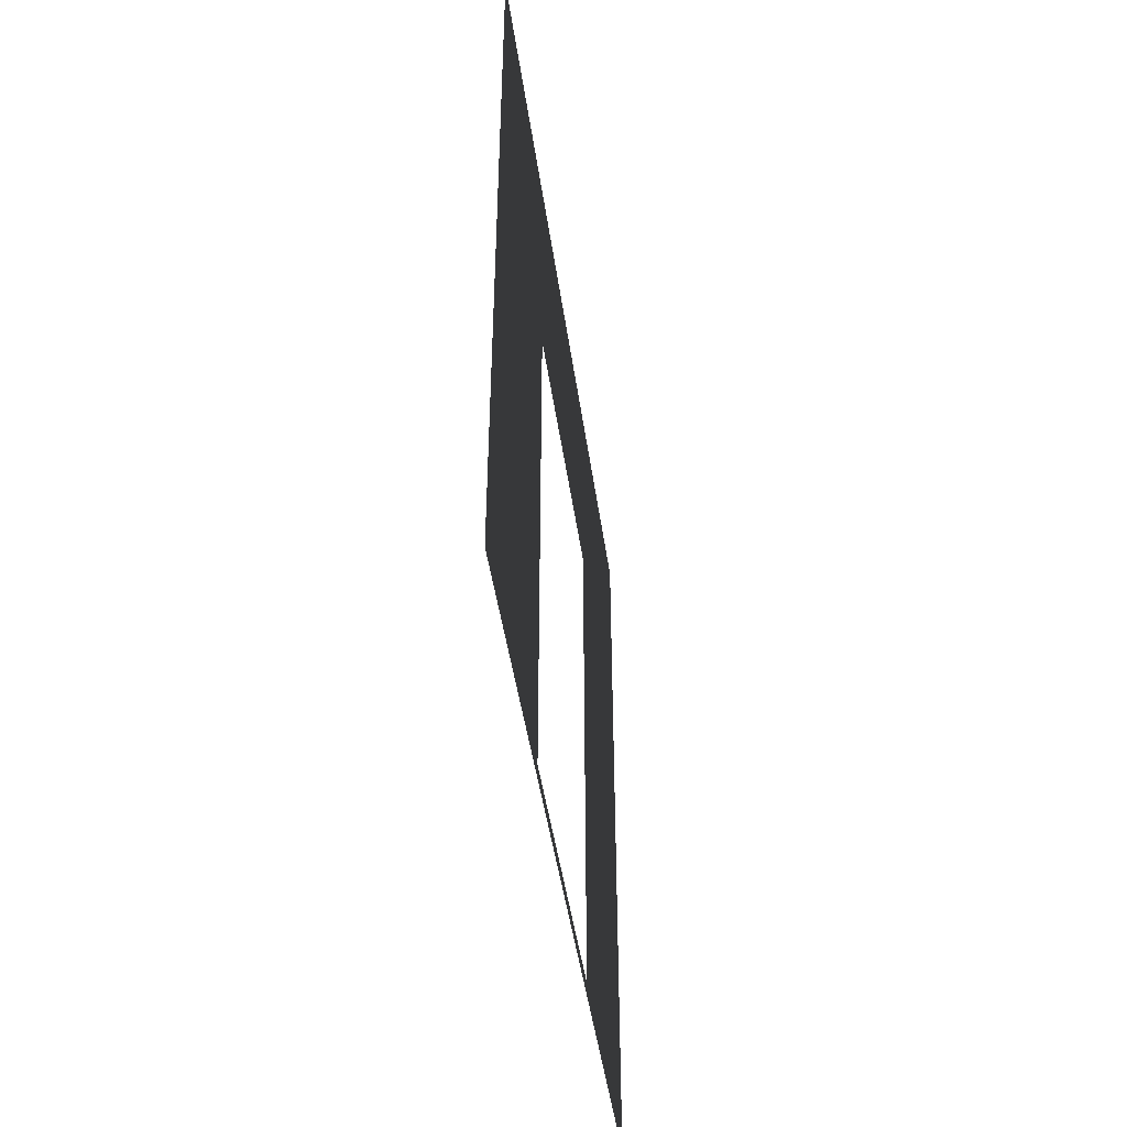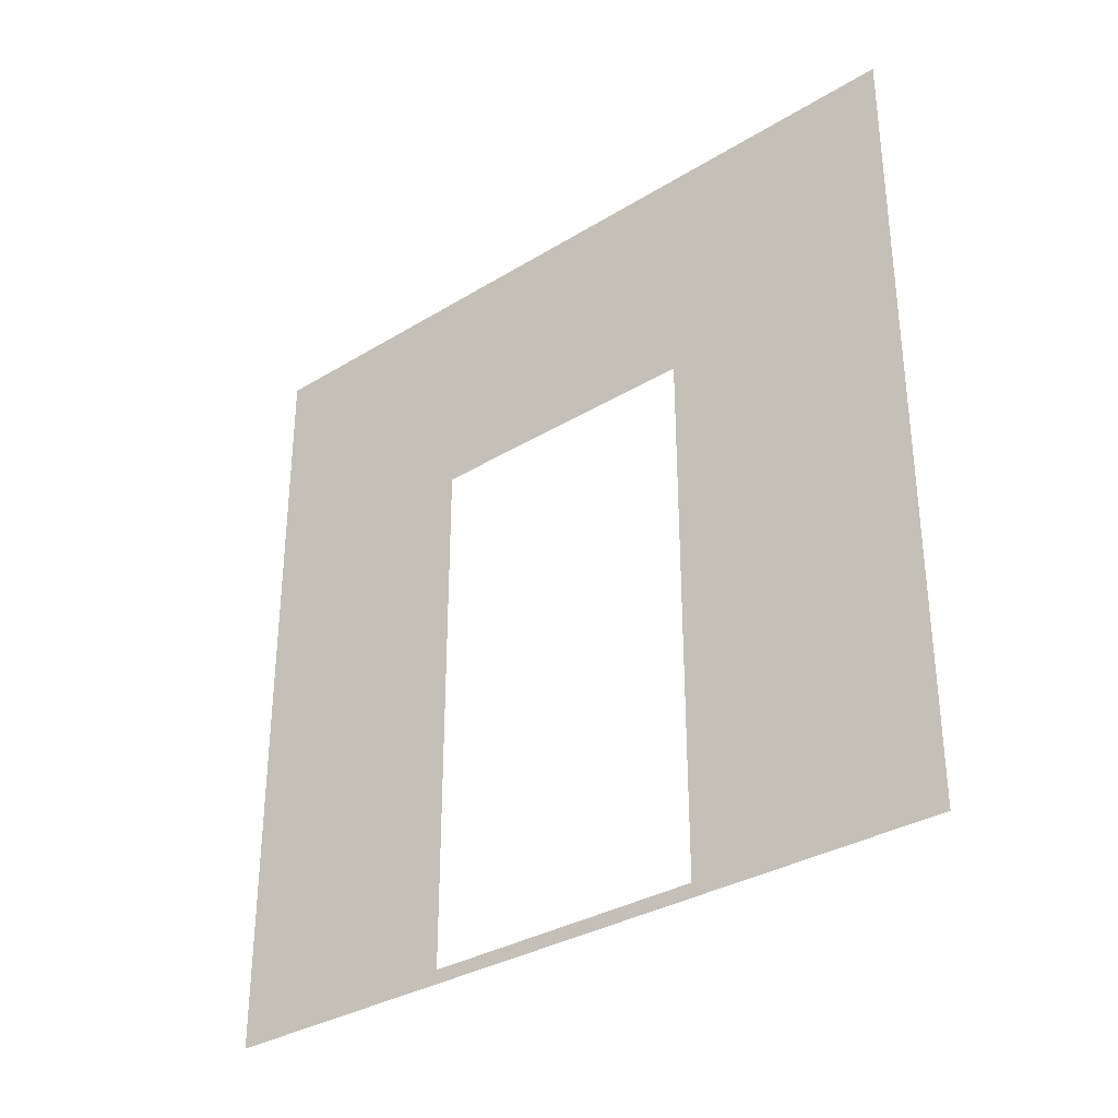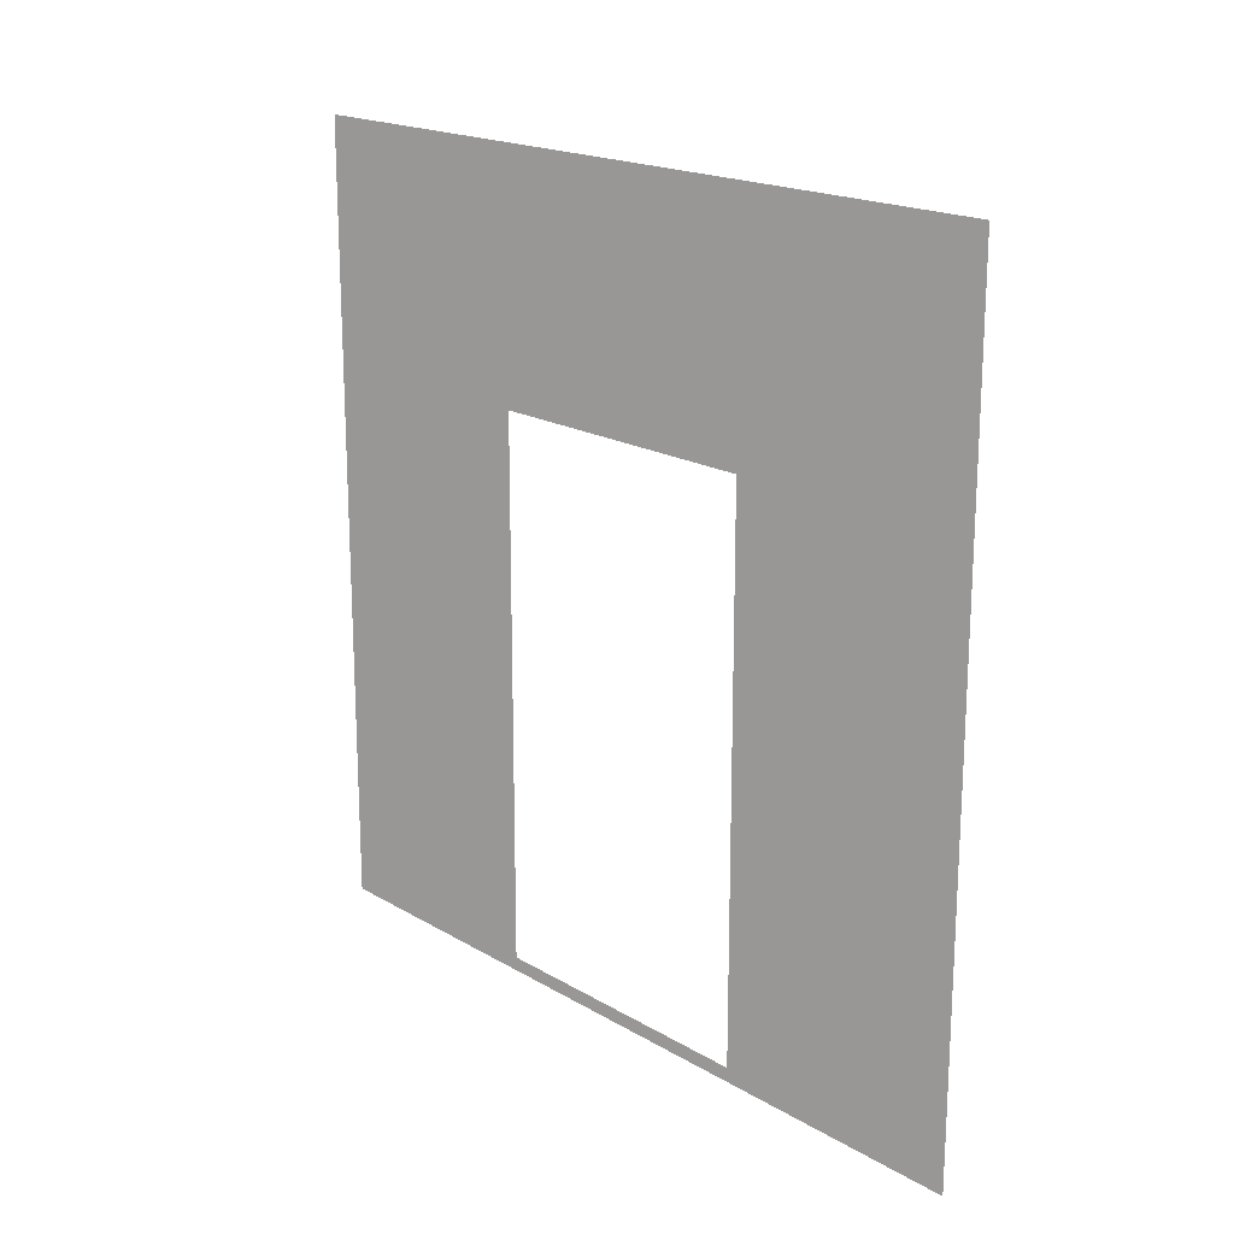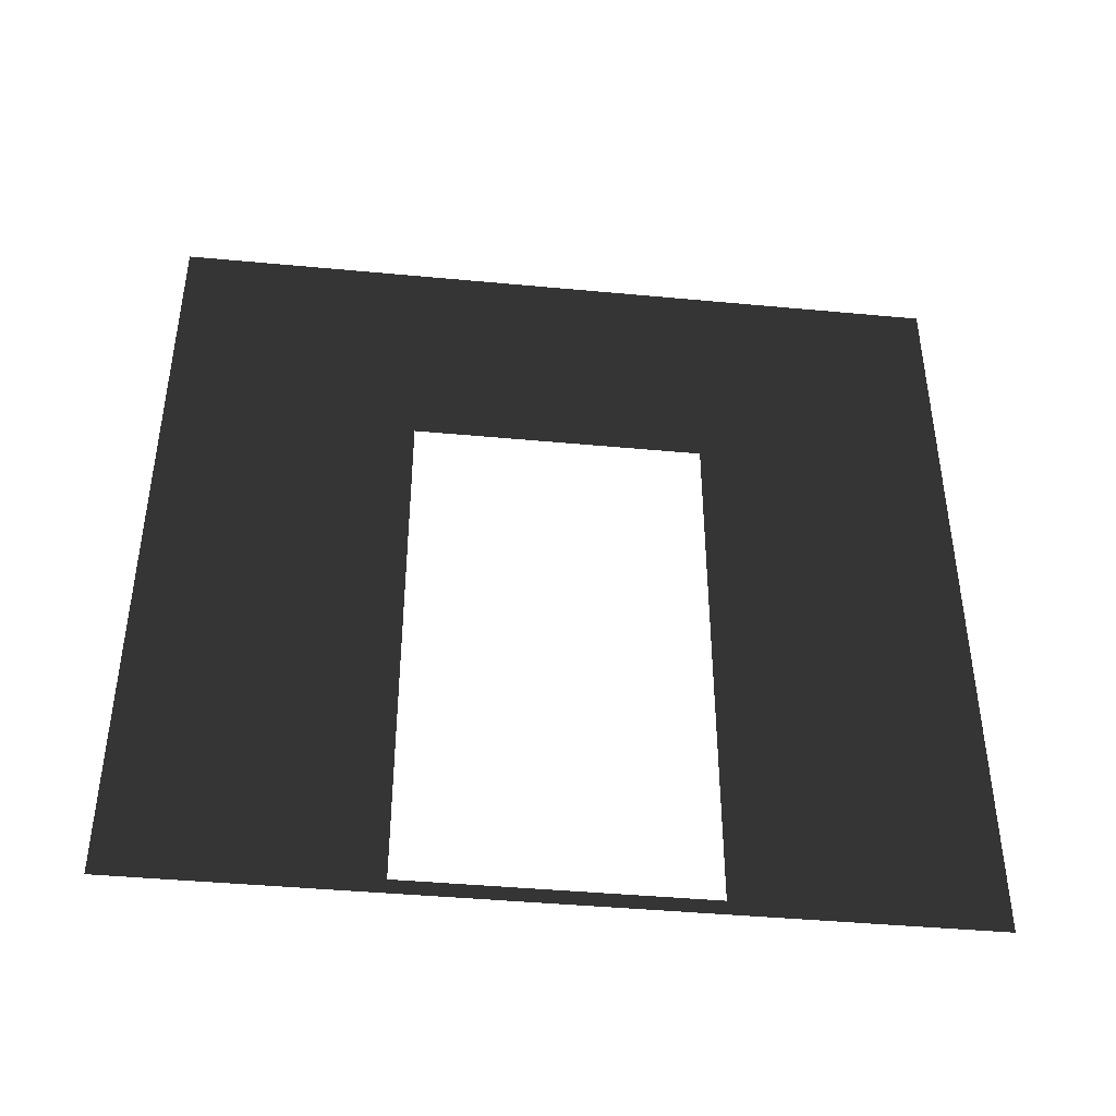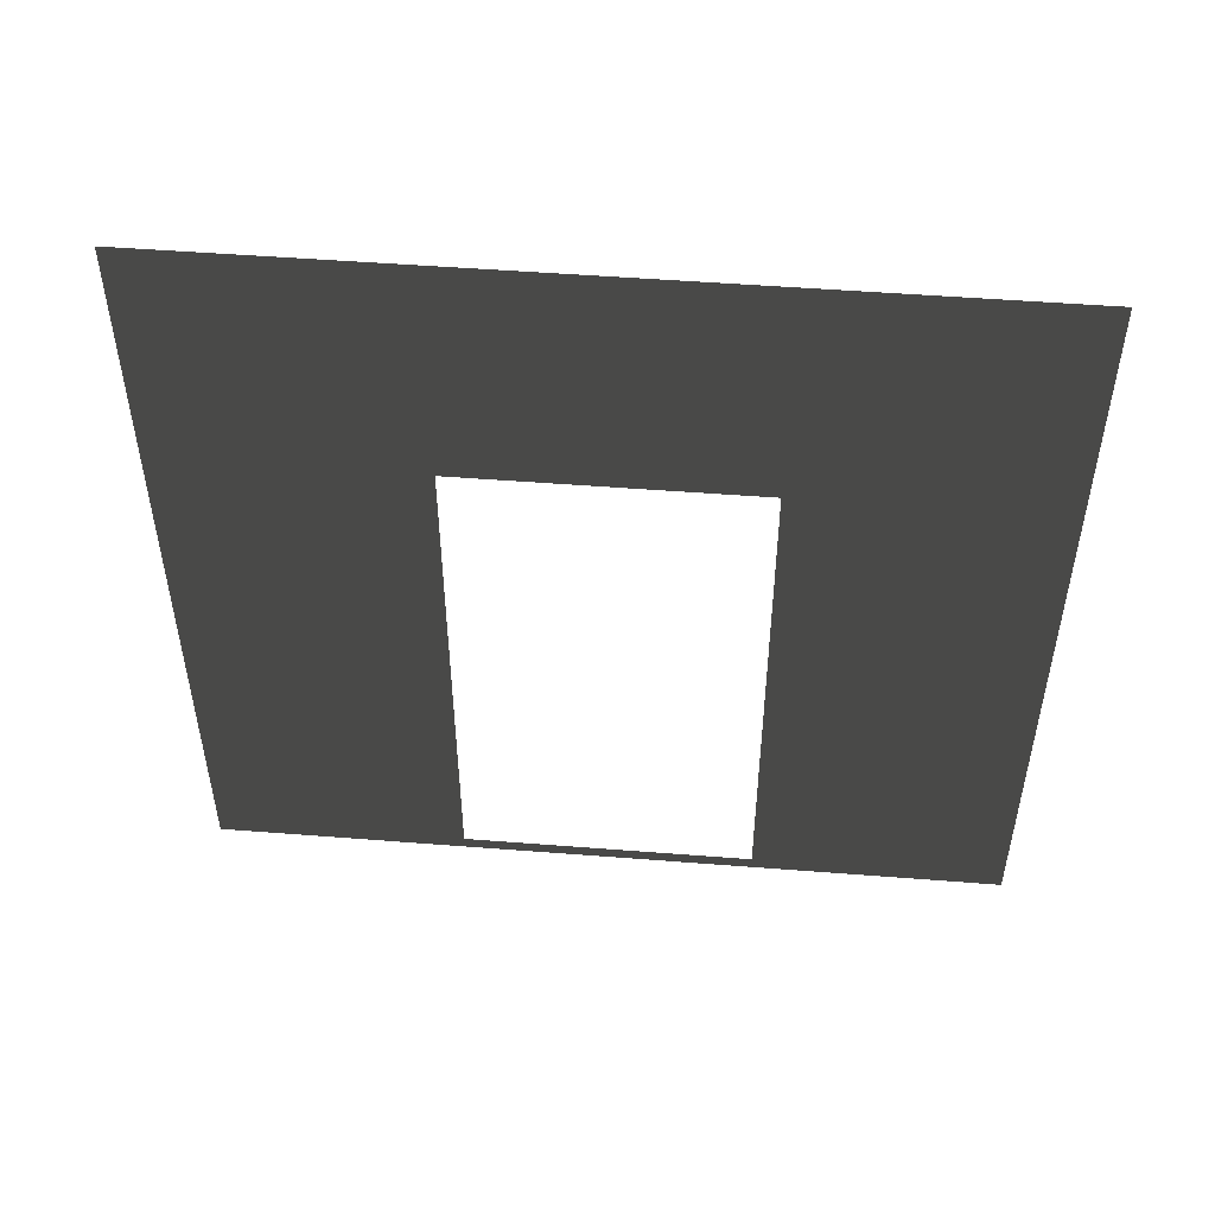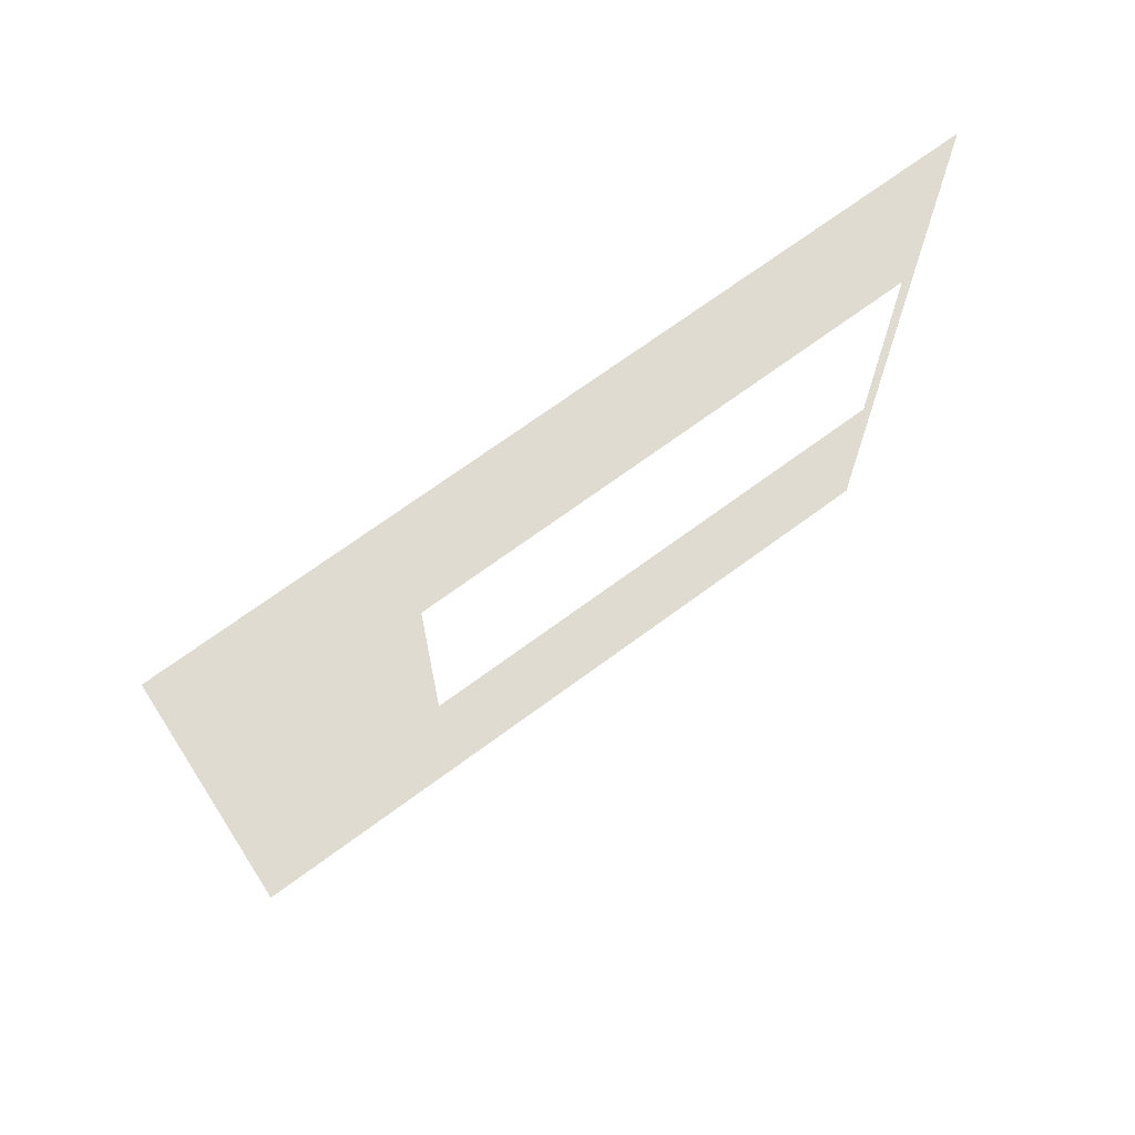
<metadata>
{"format":"obj","ext":"obj","renderer":"f3d","projection":"perspective","resolution":1024,"background":"white","views":[{"elev":-46.5,"azim":8.1,"up":"+Y"},{"elev":-32.8,"azim":-49.7,"up":"+Y"},{"elev":18.6,"azim":-41.8,"up":"+Y"},{"elev":-42.4,"azim":-96.4,"up":"+Y"},{"elev":50.5,"azim":-85.1,"up":"+Y"},{"elev":70.3,"azim":-126.4,"up":"+Z"}]}
</metadata>
<code>
v -0.2 3 3
v -0.2 2.1 0.95
v -0.2 3 1.092e-05
v -0.2 2.1 2.05
v -0.2 0.0525 2.05
v -0.2 -2.321e-07 3
v -0.2 0.0525 0.95
v -0.2 3.412e-08 1.105e-05
g wall01_door1m_10782_1019
f 1 3 2
f 2 4 1
f 1 4 5
f 5 6 1
f 6 5 7
f 7 2 3
f 7 8 6
f 3 8 7

</code>
